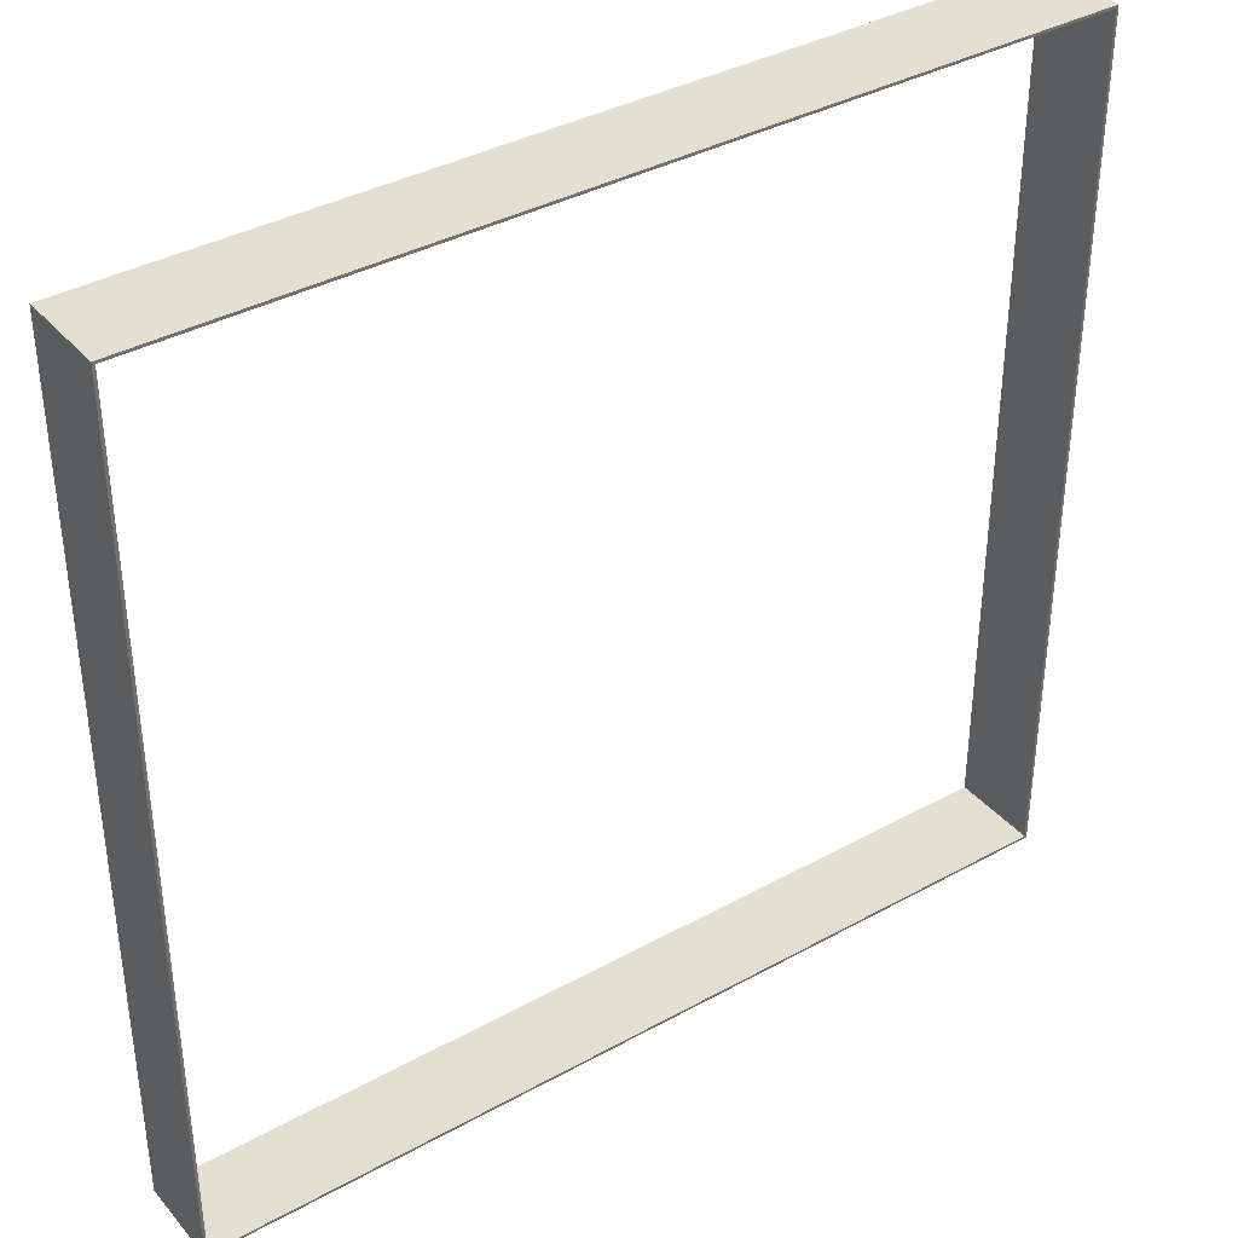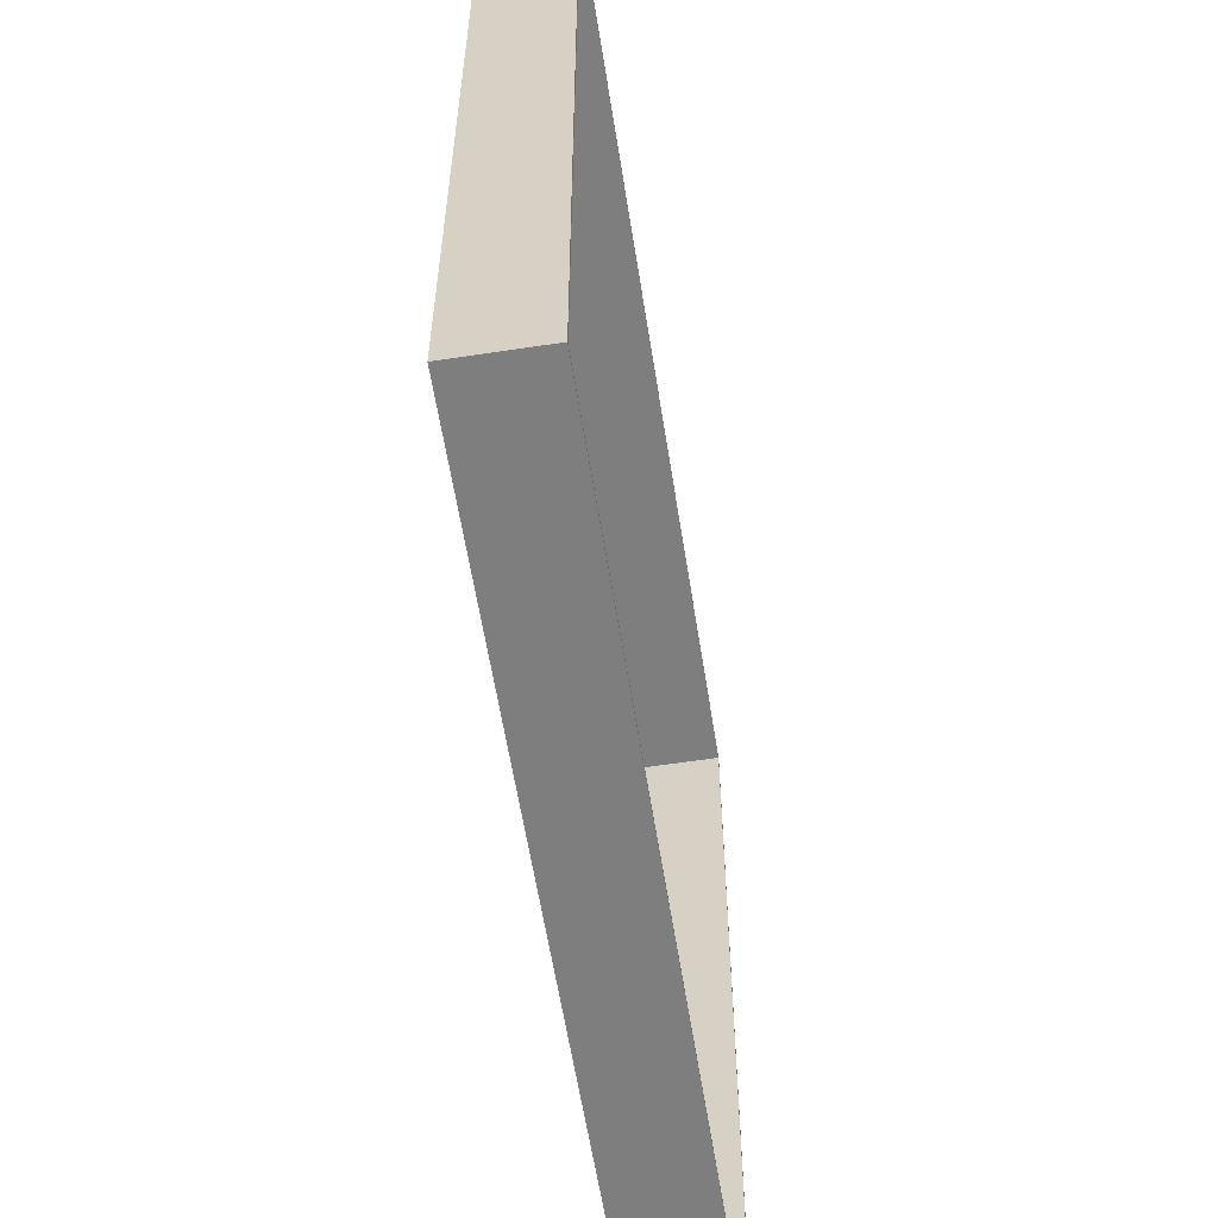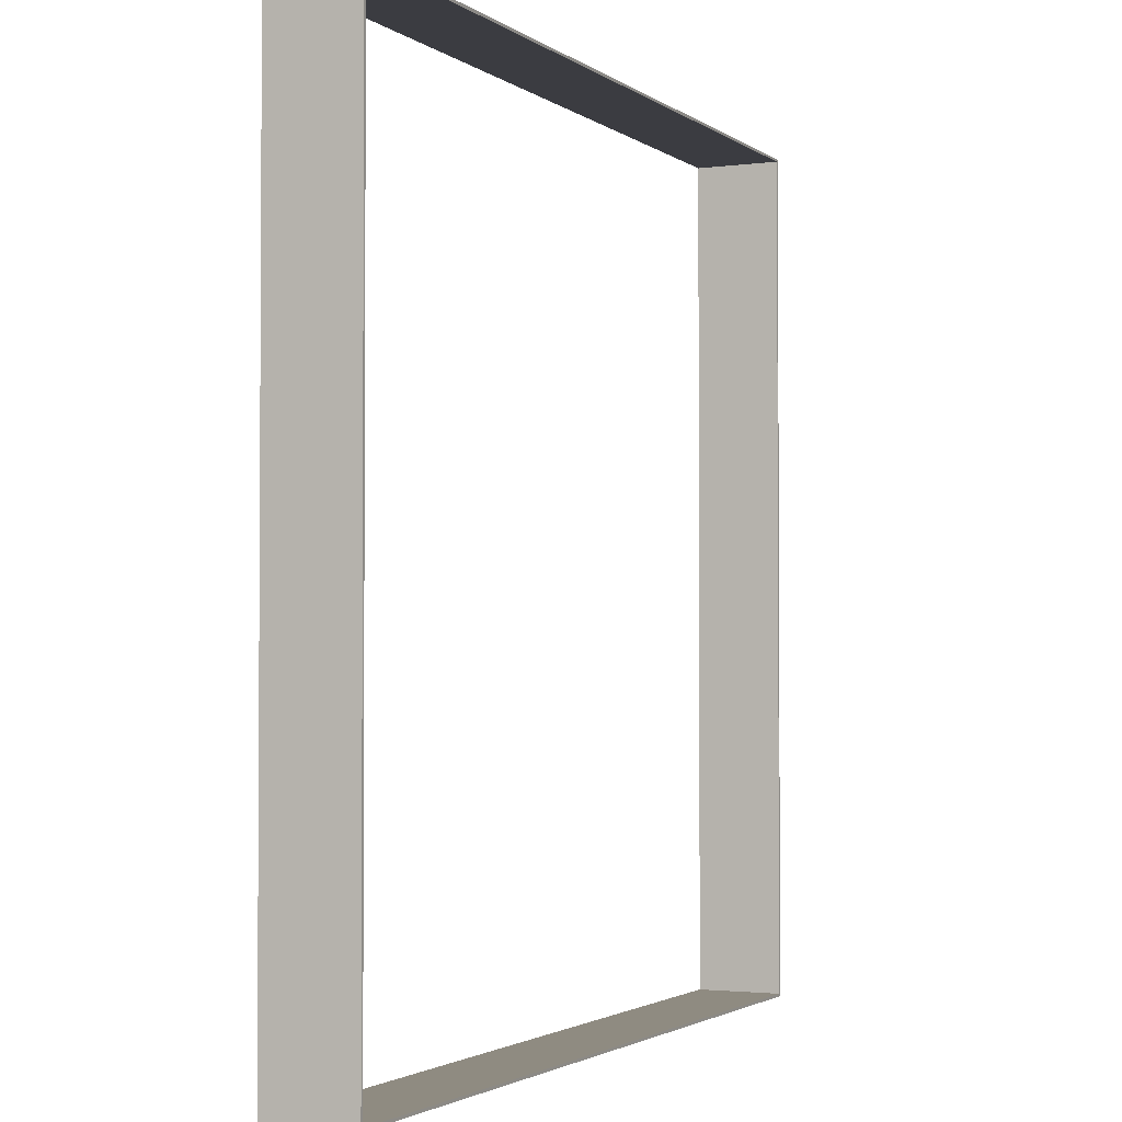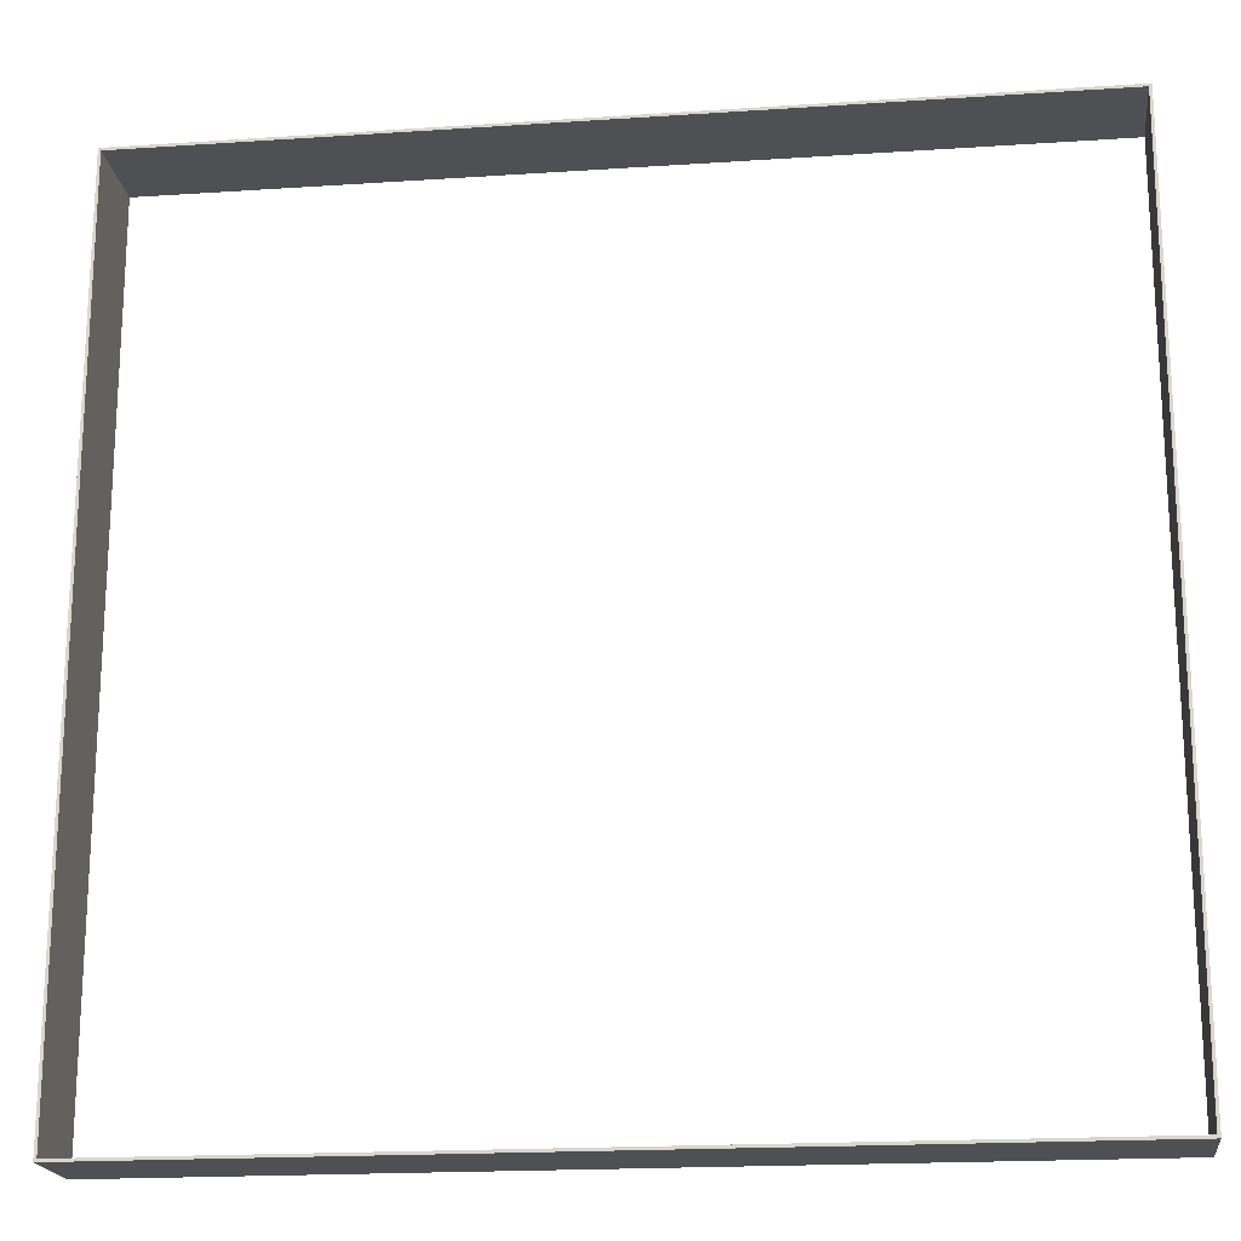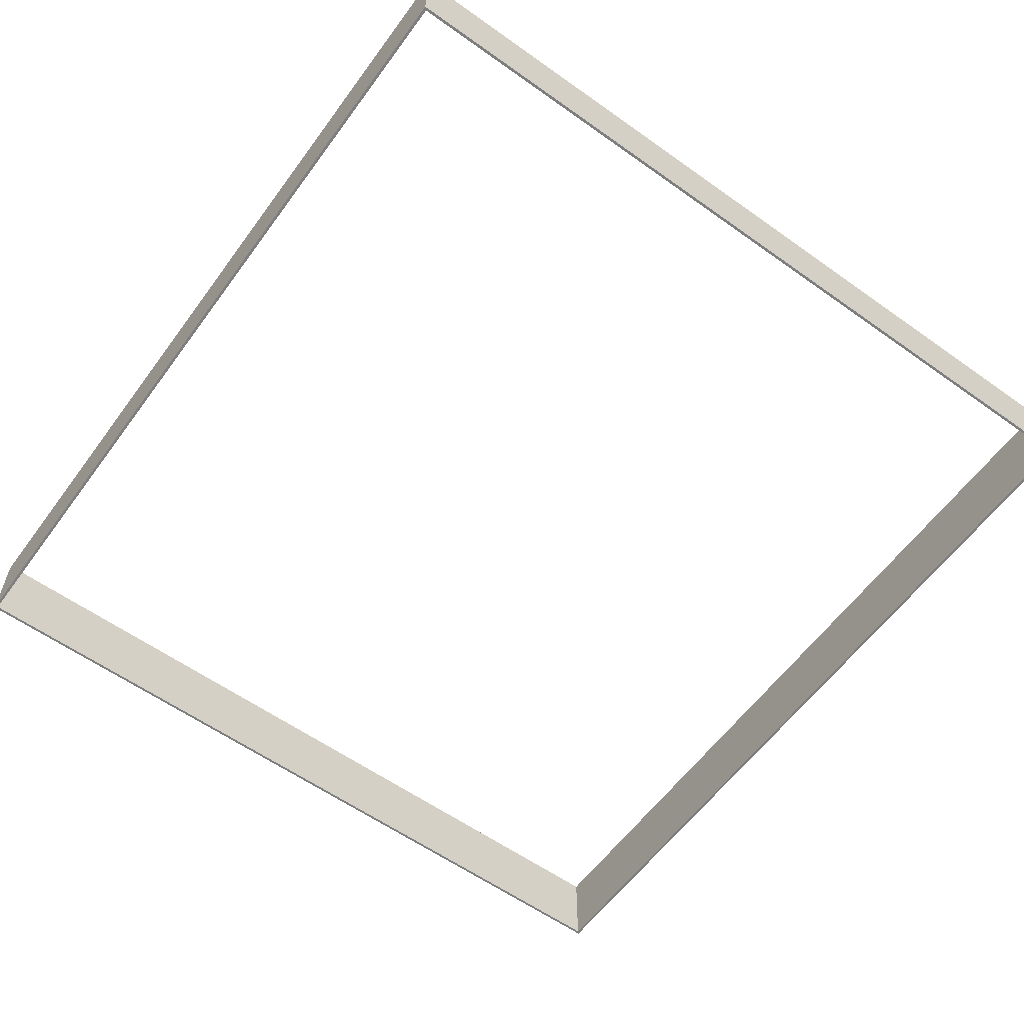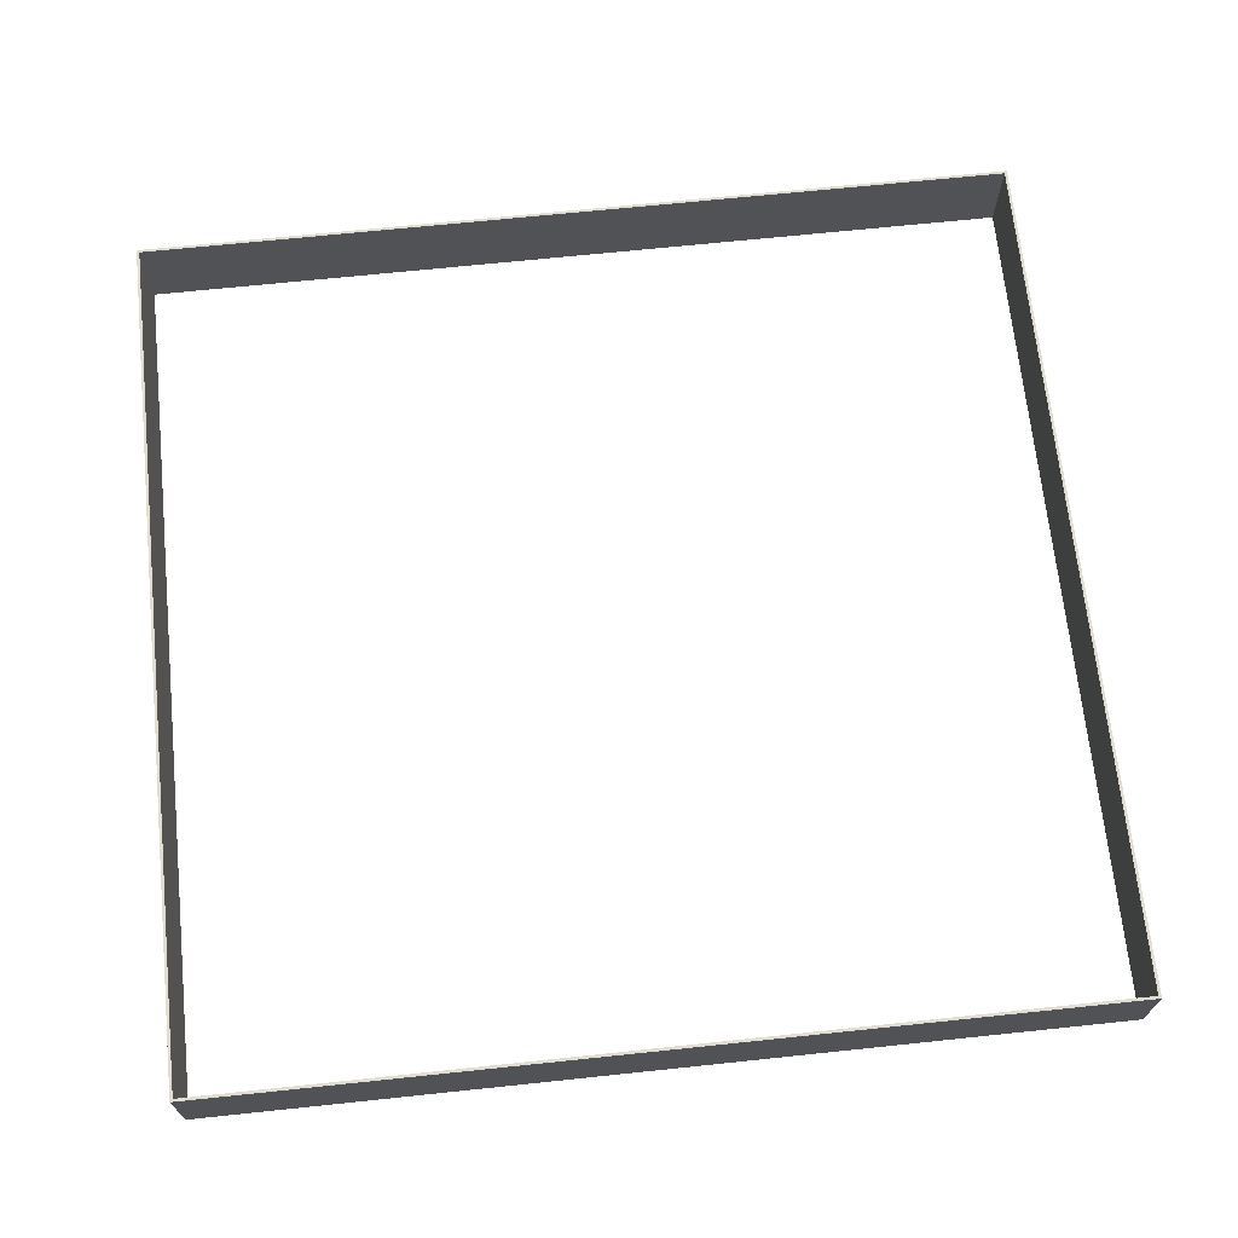
<metadata>
{"format":"obj","ext":"obj","renderer":"f3d","projection":"perspective","resolution":1024,"background":"white","views":[{"elev":37.5,"azim":144.7,"up":"+Z"},{"elev":-59.4,"azim":-81.1,"up":"+Z"},{"elev":-2.2,"azim":-65.4,"up":"+Z"},{"elev":-19.1,"azim":-172.8,"up":"+Z"},{"elev":-59.5,"azim":-126.1,"up":"+Y"},{"elev":68.6,"azim":174.0,"up":"+Y"}]}
</metadata>
<code>
g Switchgear Area Fence
v 1.656e+05 -2438 1.234e+04
v 1.656e+05 -2438 3.64e+04
v 1.656e+05 -0 1.234e+04
v 1.656e+05 -0 3.64e+04
v 1.903e+05 -2438 1.234e+04
v 1.903e+05 -0 1.234e+04
v 1.903e+05 -2438 3.64e+04
v 1.903e+05 -0 3.64e+04
v 1.903e+05 -2438 1.242e+04
v 1.903e+05 -2438 3.632e+04
v 1.656e+05 -2438 3.632e+04
v 1.656e+05 -2438 1.242e+04
v 1.903e+05 0 1.242e+04
v 1.656e+05 0 1.242e+04
v 1.656e+05 0 3.632e+04
v 1.903e+05 0 3.632e+04
f 1 2 3
f 3 2 4
f 5 1 6
f 6 1 3
f 7 5 8
f 8 5 6
f 2 7 4
f 4 7 8
f 9 5 10
f 10 5 7
f 10 7 11
f 11 7 2
f 11 2 12
f 12 2 1
f 12 1 9
f 9 1 5
f 13 6 14
f 14 6 3
f 14 3 15
f 15 3 4
f 15 4 16
f 16 4 8
f 16 8 13
f 13 8 6
f 11 12 15
f 15 12 14
f 12 9 14
f 14 9 13
f 9 10 13
f 13 10 16
f 10 11 16
f 16 11 15

</code>
